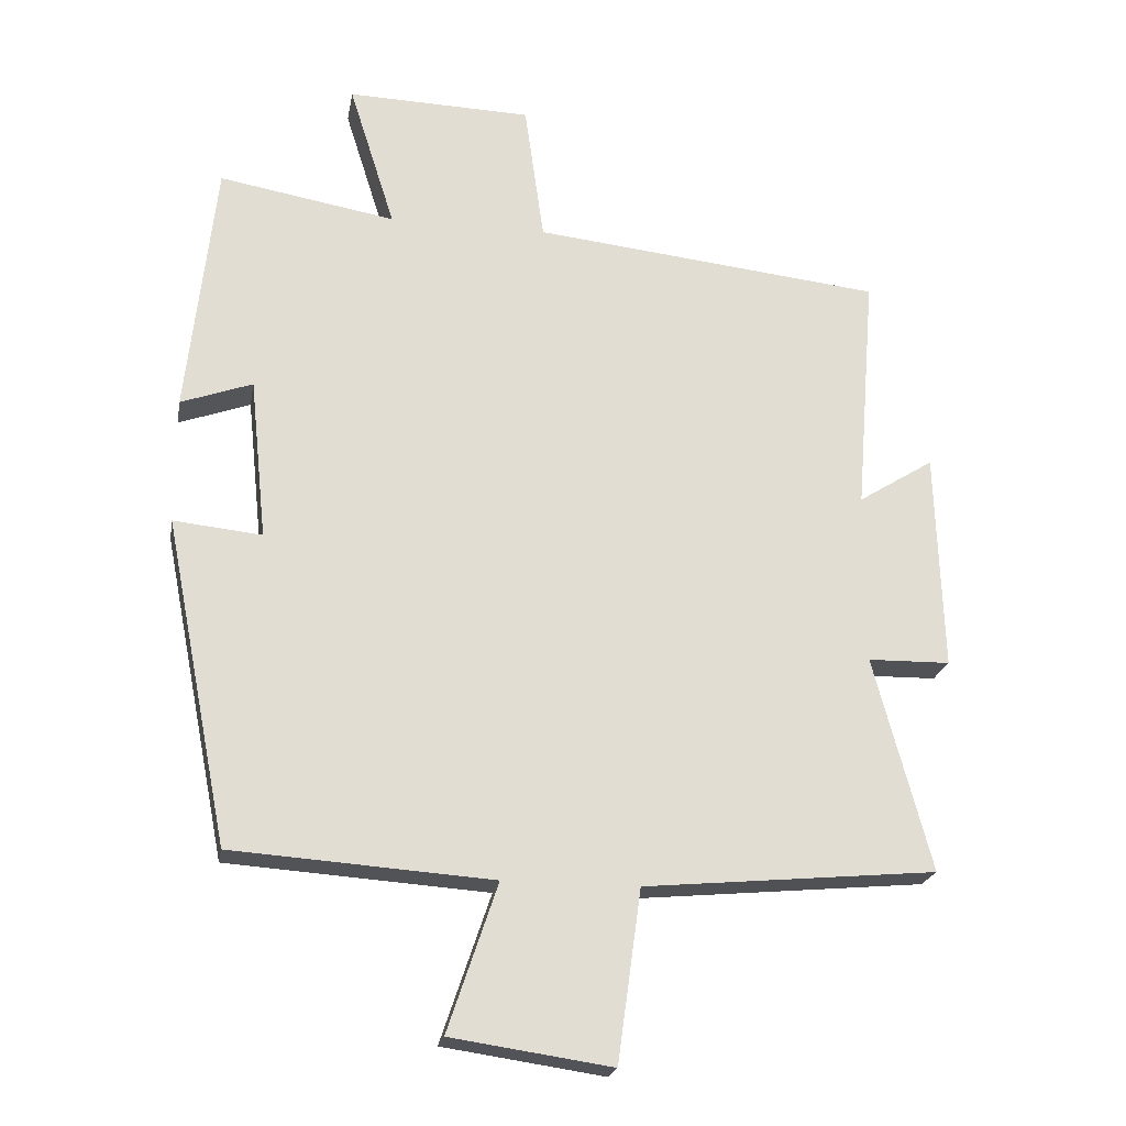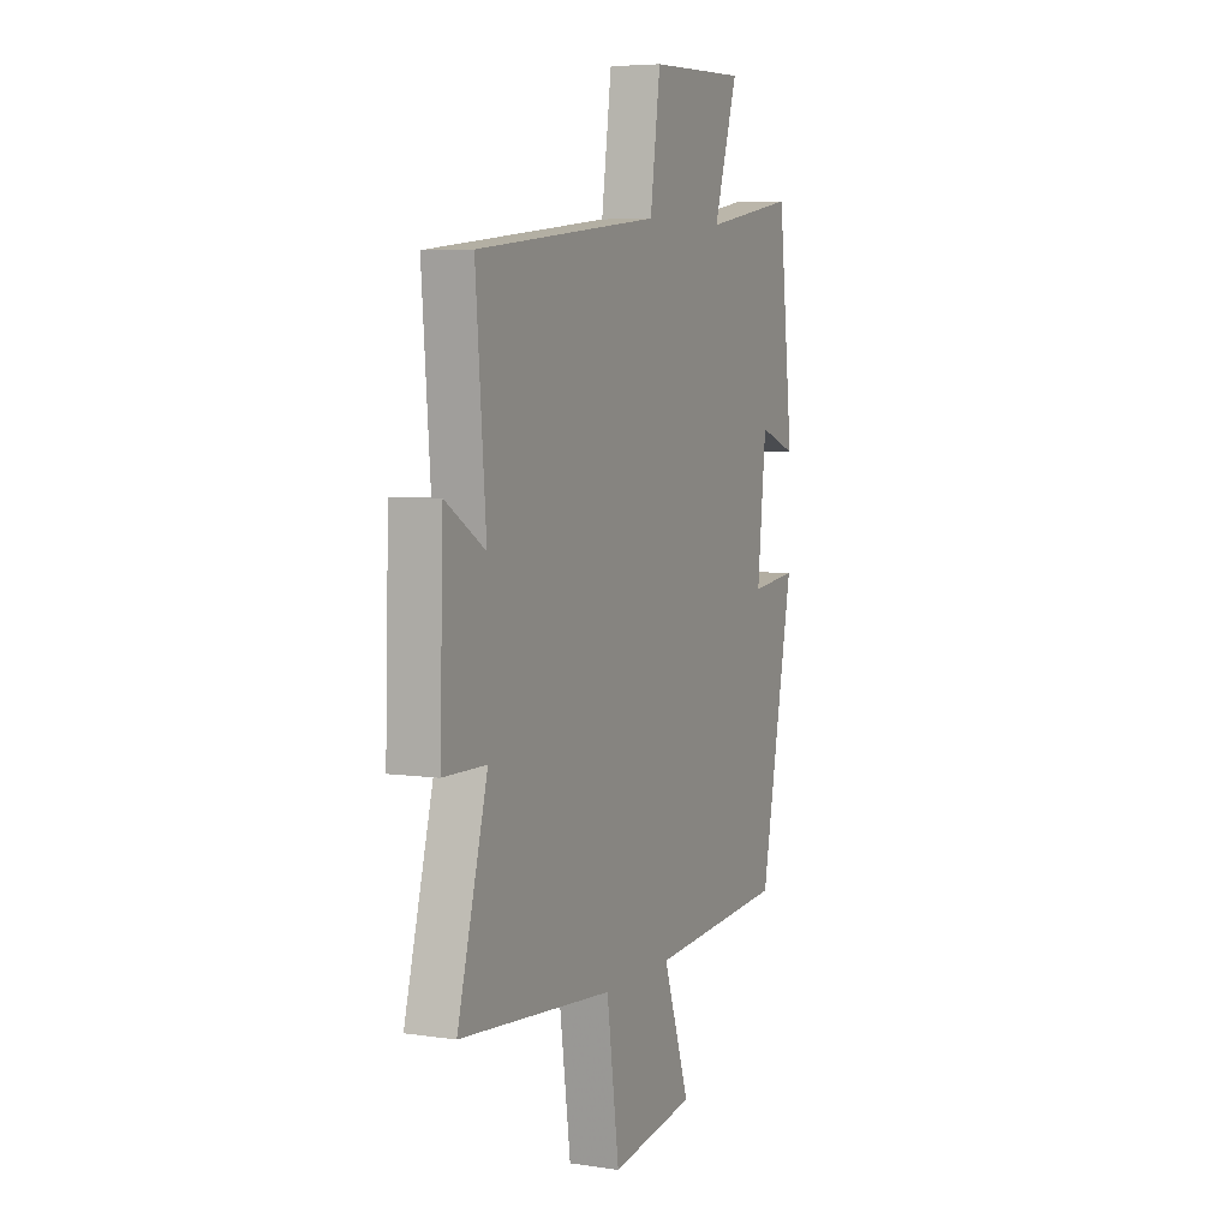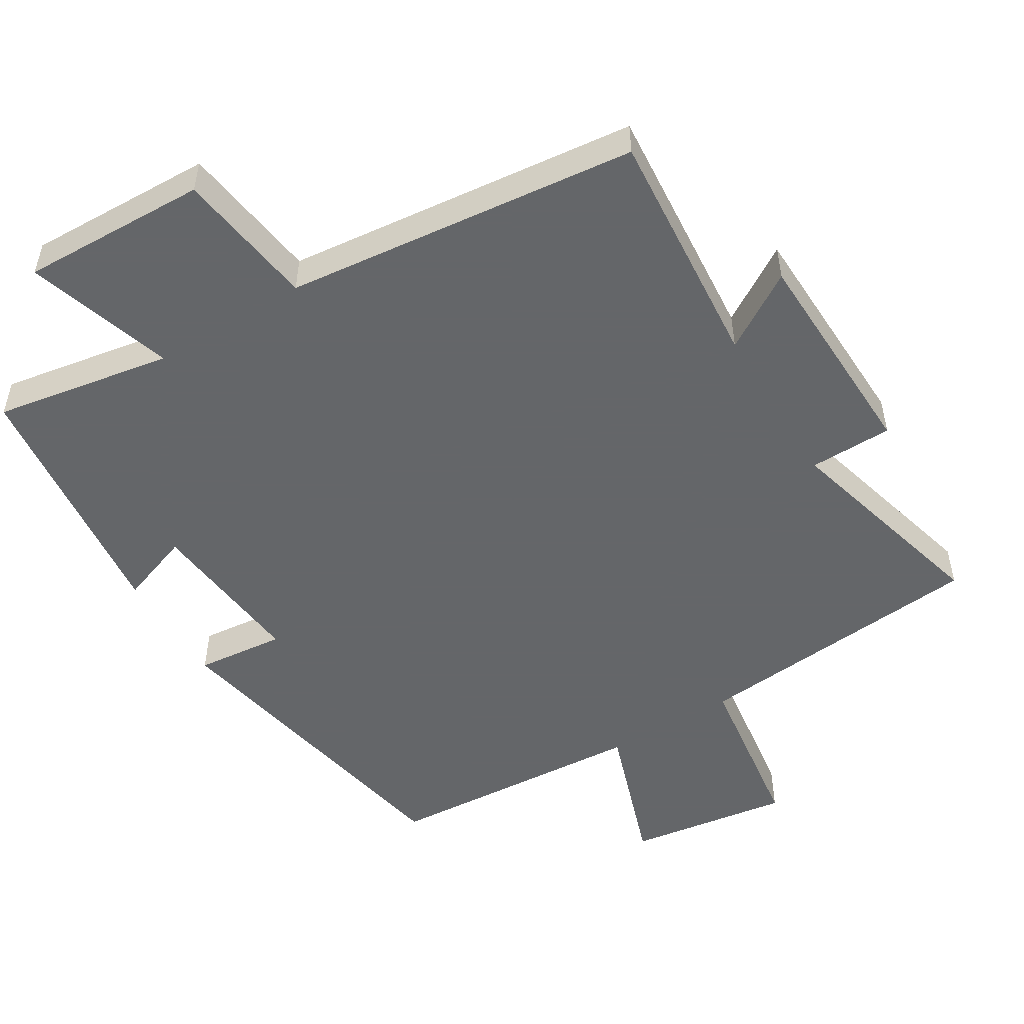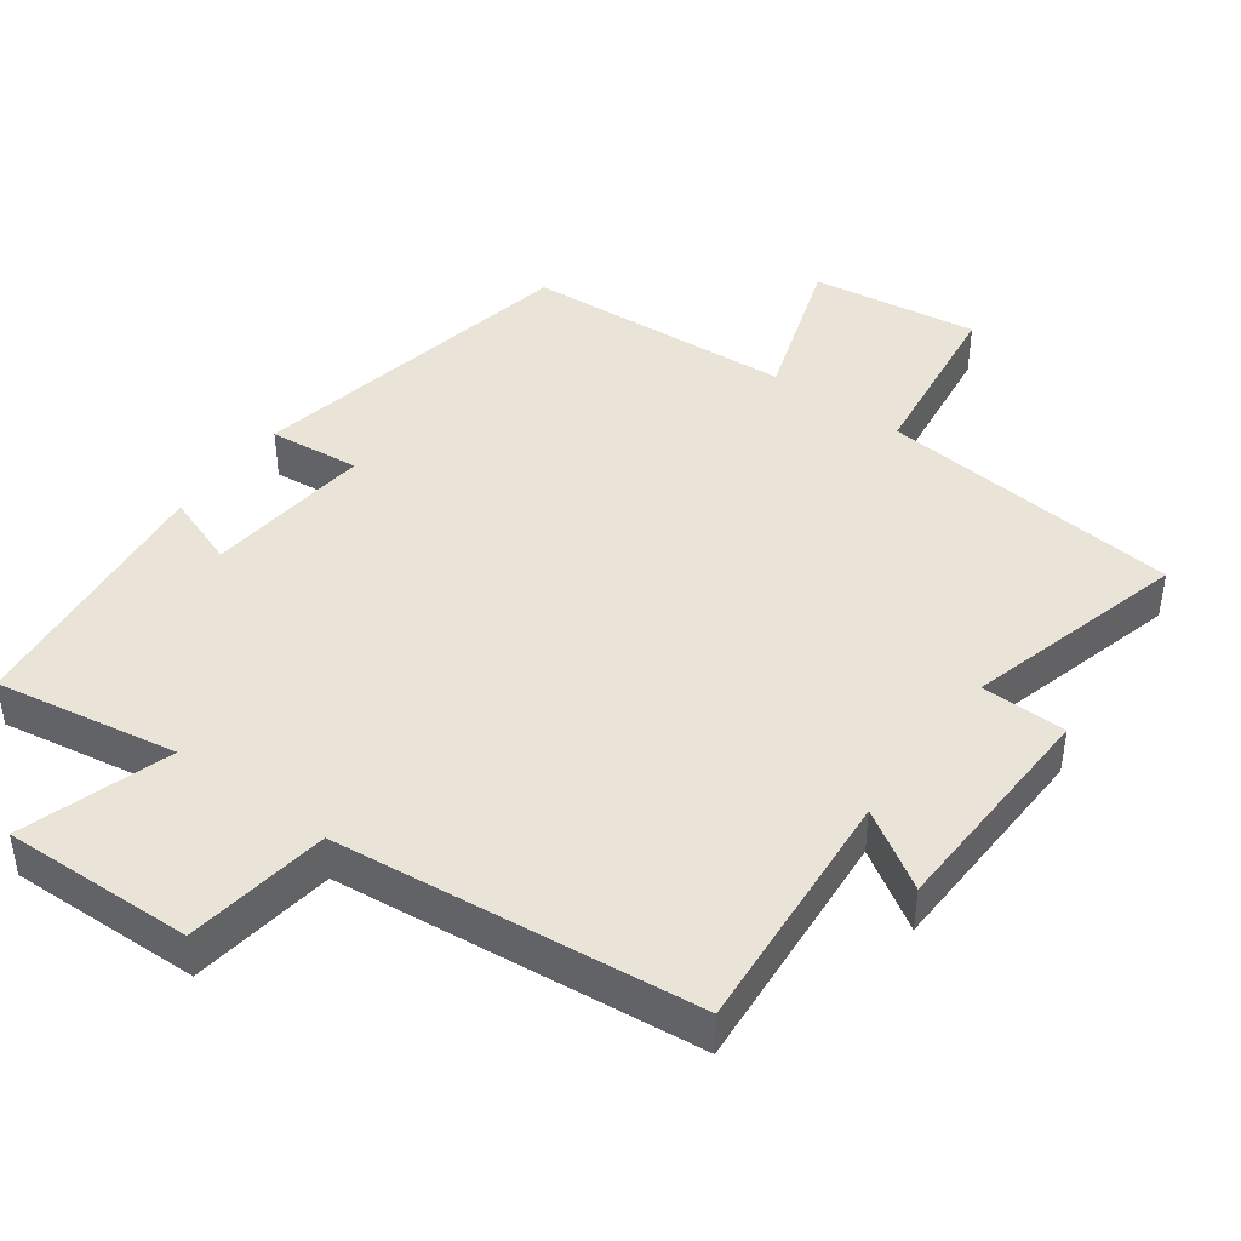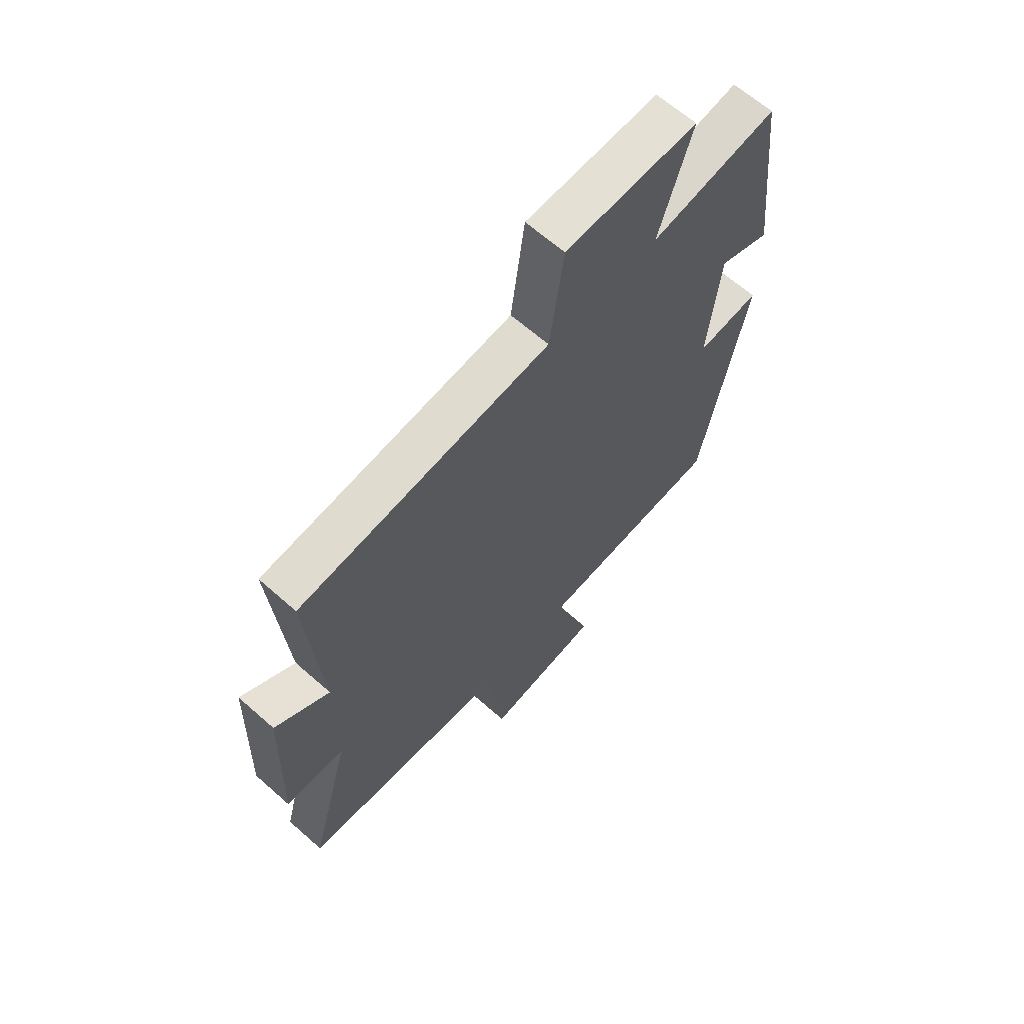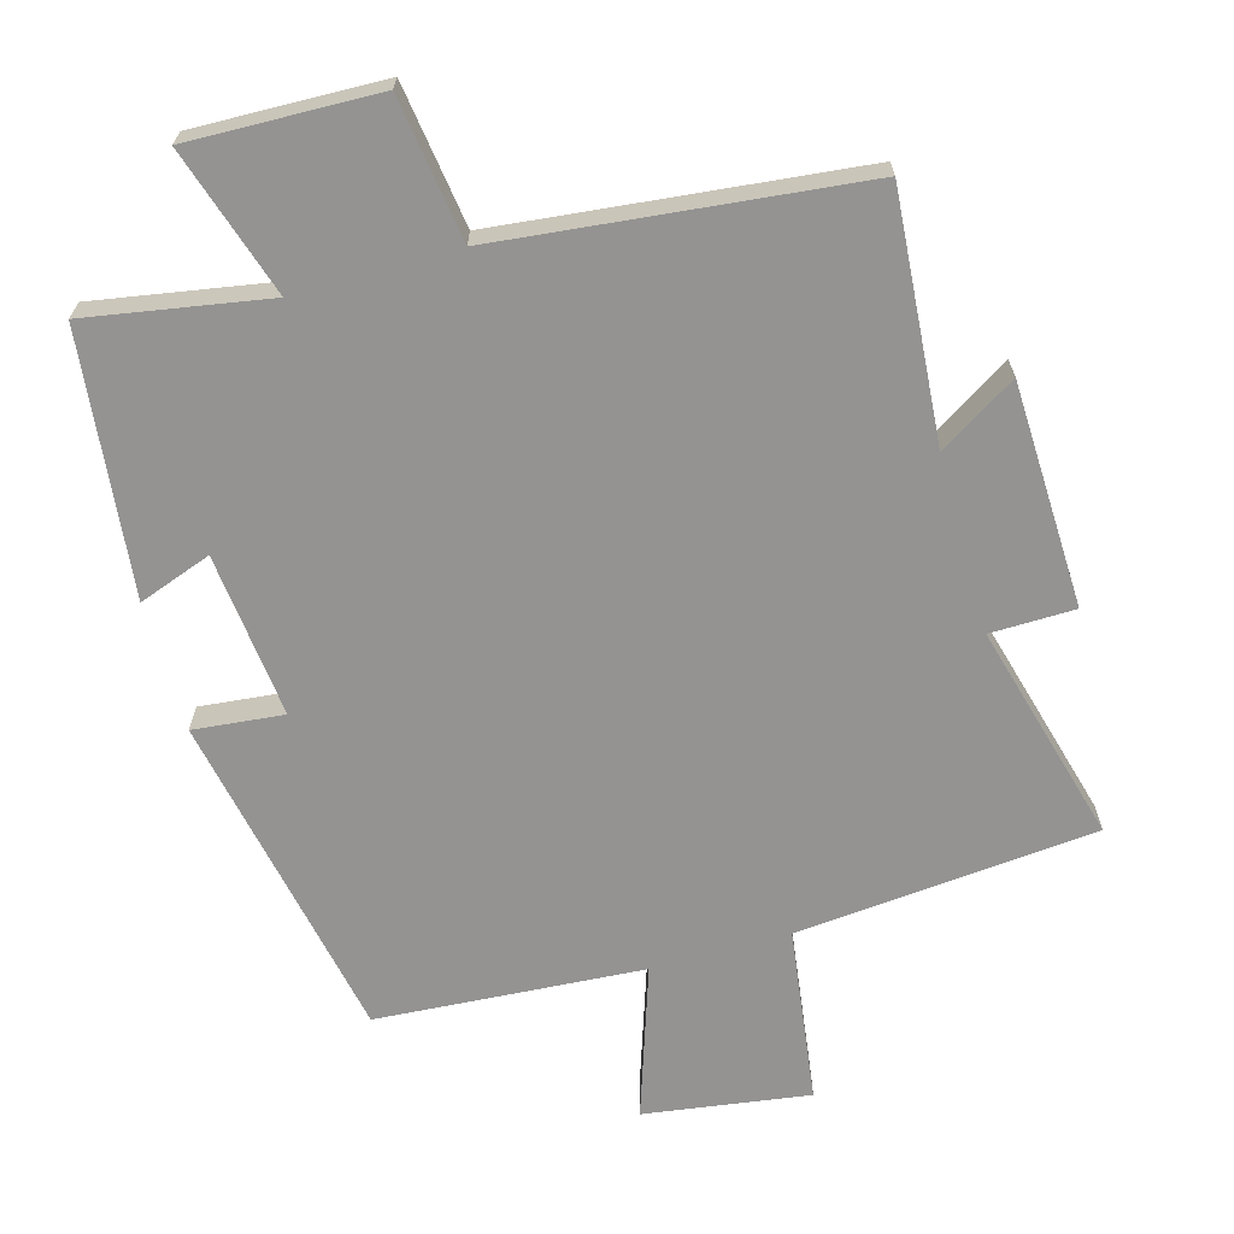
<metadata>
{"format":"obj","ext":"obj","renderer":"f3d","projection":"perspective","resolution":1024,"background":"white","views":[{"elev":-21.6,"azim":-9.9,"up":"+Z"},{"elev":5.9,"azim":114.2,"up":"+Z"},{"elev":-51.7,"azim":31.3,"up":"+Y"},{"elev":43.5,"azim":36.3,"up":"+Y"},{"elev":64.0,"azim":131.8,"up":"+Z"},{"elev":-66.8,"azim":15.8,"up":"+Y"}]}
</metadata>
<code>
v 0.528 0.07 0.445
v 0.5 0.07 0.098
v 0.609 0.07 0.166
v 0.619 0.07 -0.15
v 0.5 0.07 -0.152
v 0.583 0.07 -0.461
v 0.161 0.07 -0.5
v 0.127 0.07 -0.747
v -0.105 0.07 -0.713
v -0.033 0.07 -0.5
v -0.408 0.07 -0.474
v -0.5 0.07 -0.007
v -0.373 0.07 -0.02
v -0.397 0.07 0.212
v -0.5 0.07 0.175
v -0.459 0.07 0.544
v -0.205 0.07 0.5
v -0.271 0.07 0.709
v -0.005 0.07 0.701
v 0.023 0.07 0.5
v 0.528 0 0.445
v 0.5 0 0.098
v 0.609 0 0.166
v 0.619 0 -0.15
v 0.5 0 -0.152
v 0.583 0 -0.461
v 0.161 0 -0.5
v 0.127 0 -0.747
v -0.105 0 -0.713
v -0.033 0 -0.5
v -0.408 0 -0.474
v -0.5 0 -0.007
v -0.373 0 -0.02
v -0.397 0 0.212
v -0.5 0 0.175
v -0.459 0 0.544
v -0.205 0 0.5
v -0.271 0 0.709
v -0.005 0 0.701
v 0.023 0 0.5
f 17 18 19 20
f 17 20 1 2
f 14 15 16 17
f 13 14 17 2
f 10 11 12 13
f 10 13 2
f 7 8 9 10
f 5 6 7 10
f 5 10 2 3
f 3 4 5
f 40 39 38 37
f 22 21 40 37
f 37 36 35 34
f 22 37 34 33
f 33 32 31 30
f 22 33 30
f 30 29 28 27
f 30 27 26 25
f 23 22 30 25
f 25 24 23
f 1 21 22 2
f 2 22 23 3
f 3 23 24 4
f 4 24 25 5
f 5 25 26 6
f 6 26 27 7
f 7 27 28 8
f 8 28 29 9
f 9 29 30 10
f 10 30 31 11
f 11 31 32 12
f 12 32 33 13
f 13 33 34 14
f 14 34 35 15
f 15 35 36 16
f 16 36 37 17
f 17 37 38 18
f 18 38 39 19
f 19 39 40 20
f 20 40 21 1

</code>
